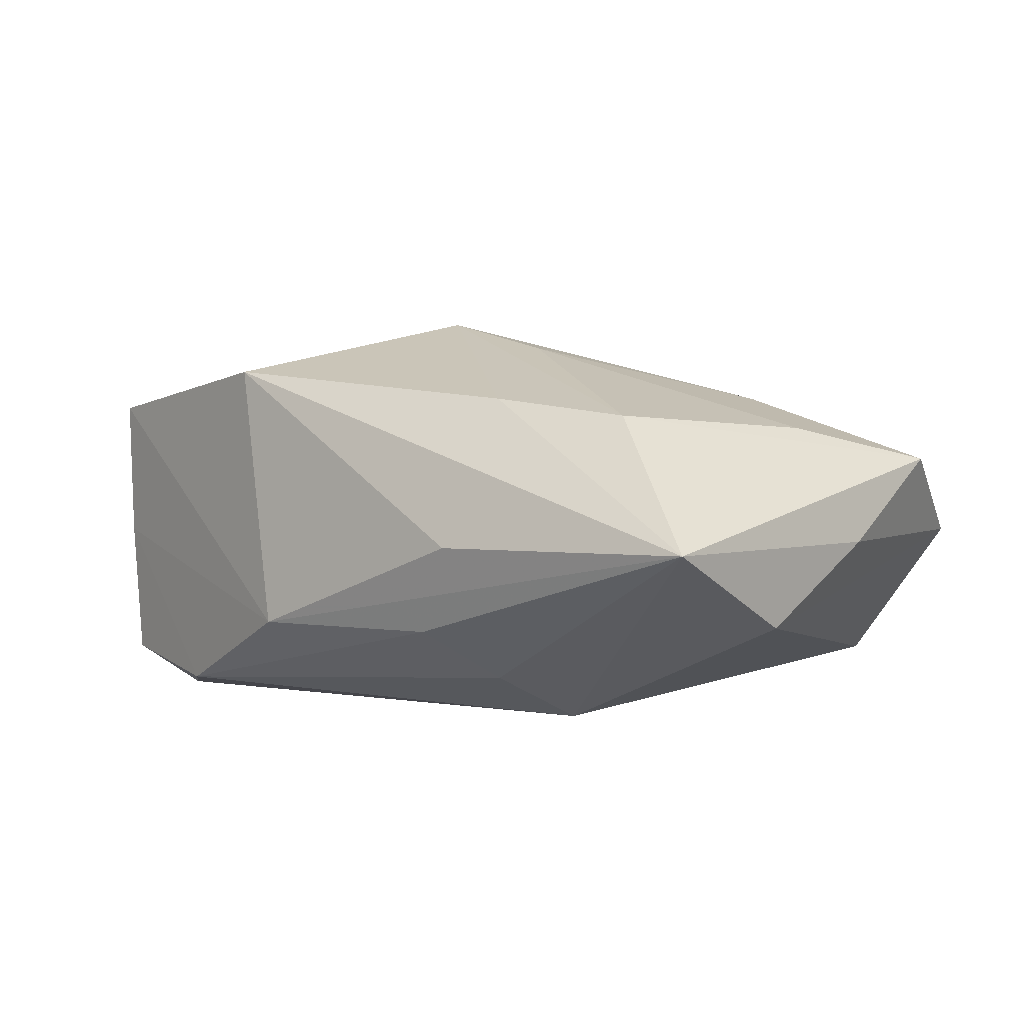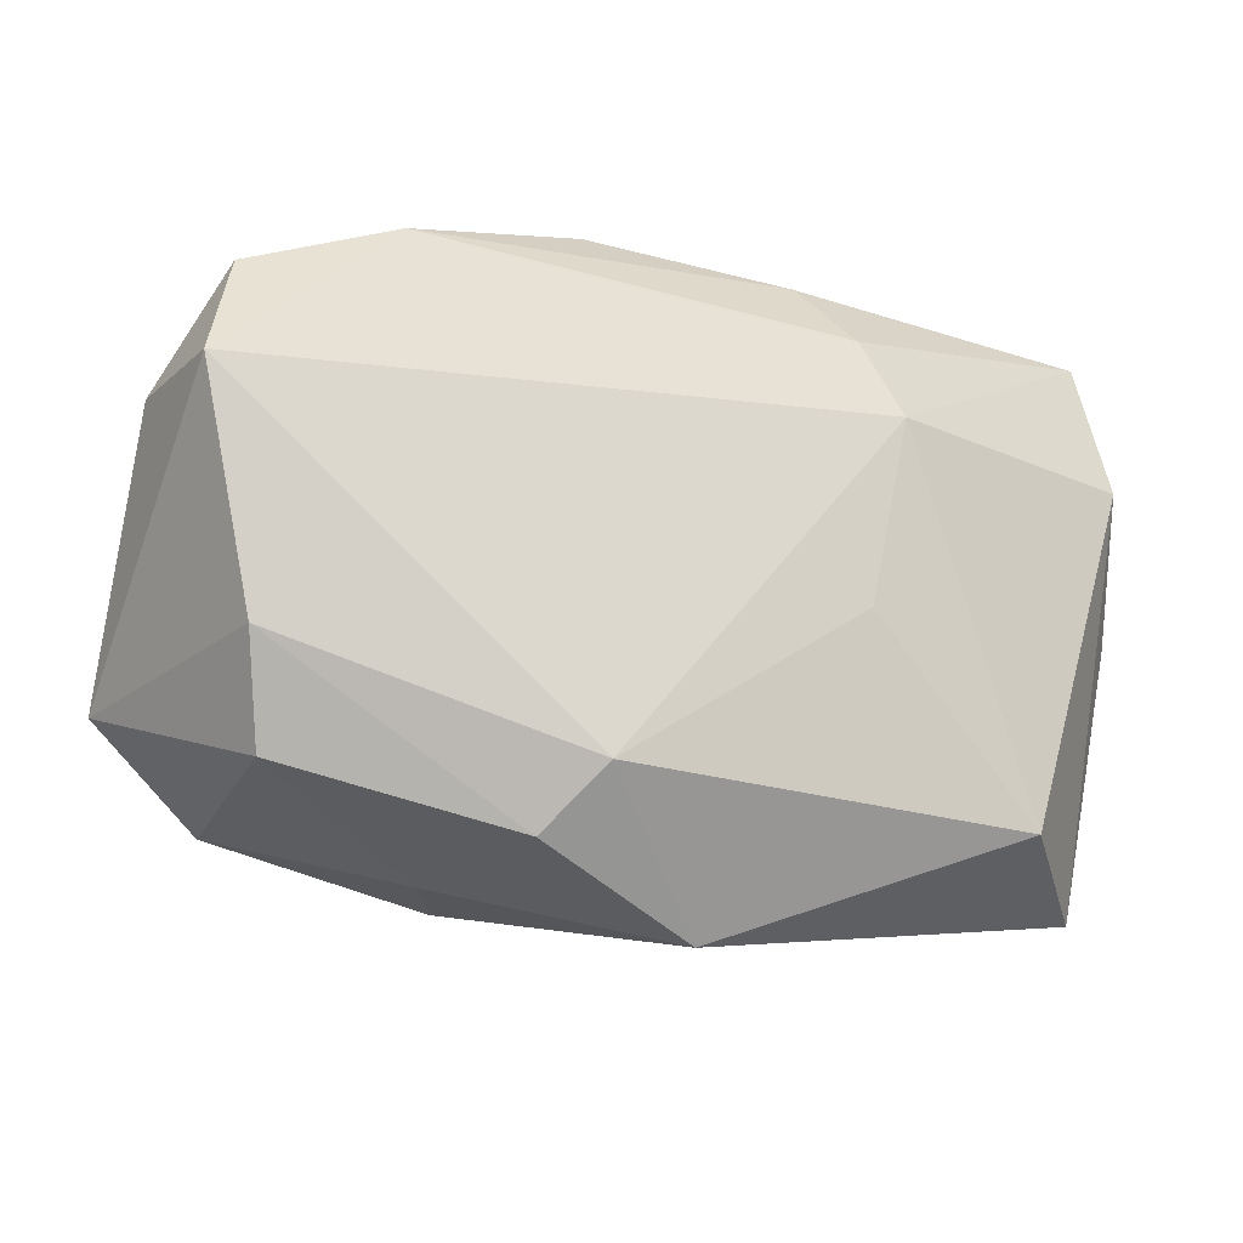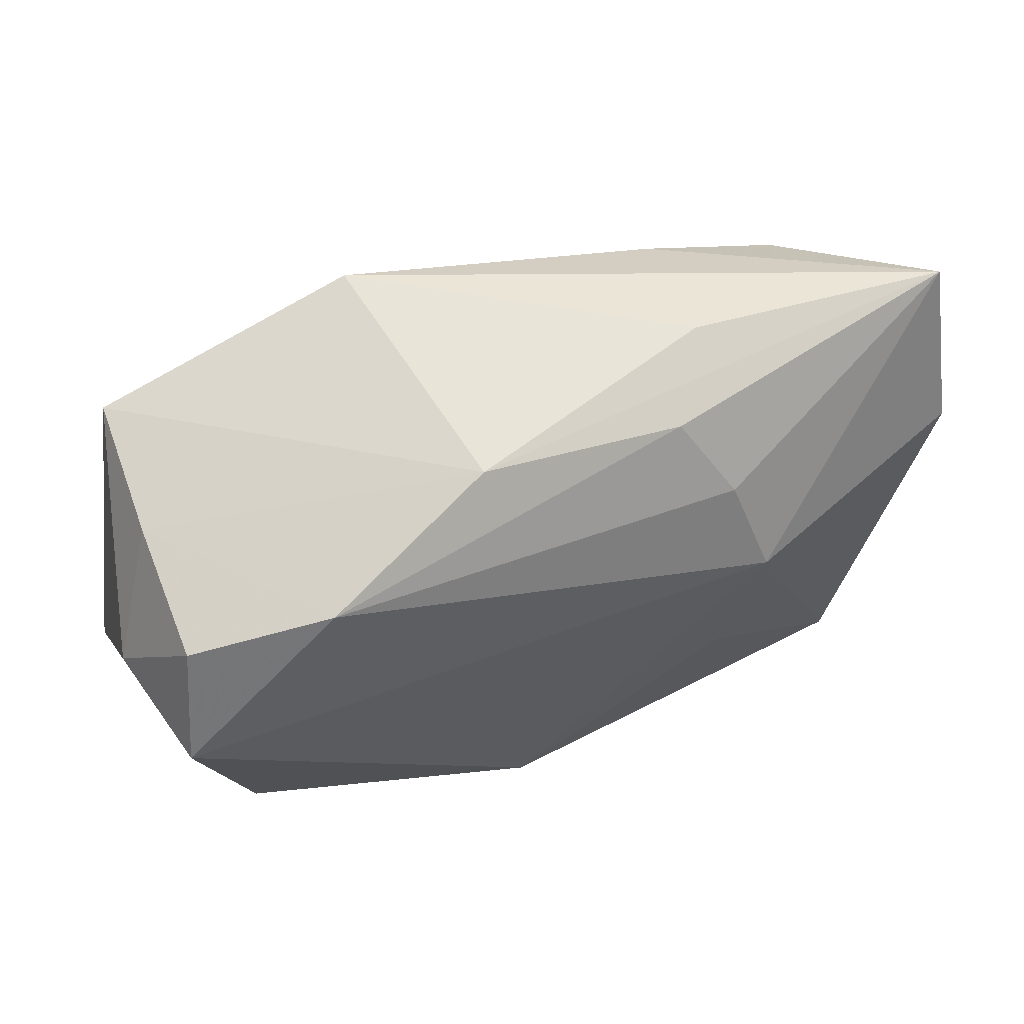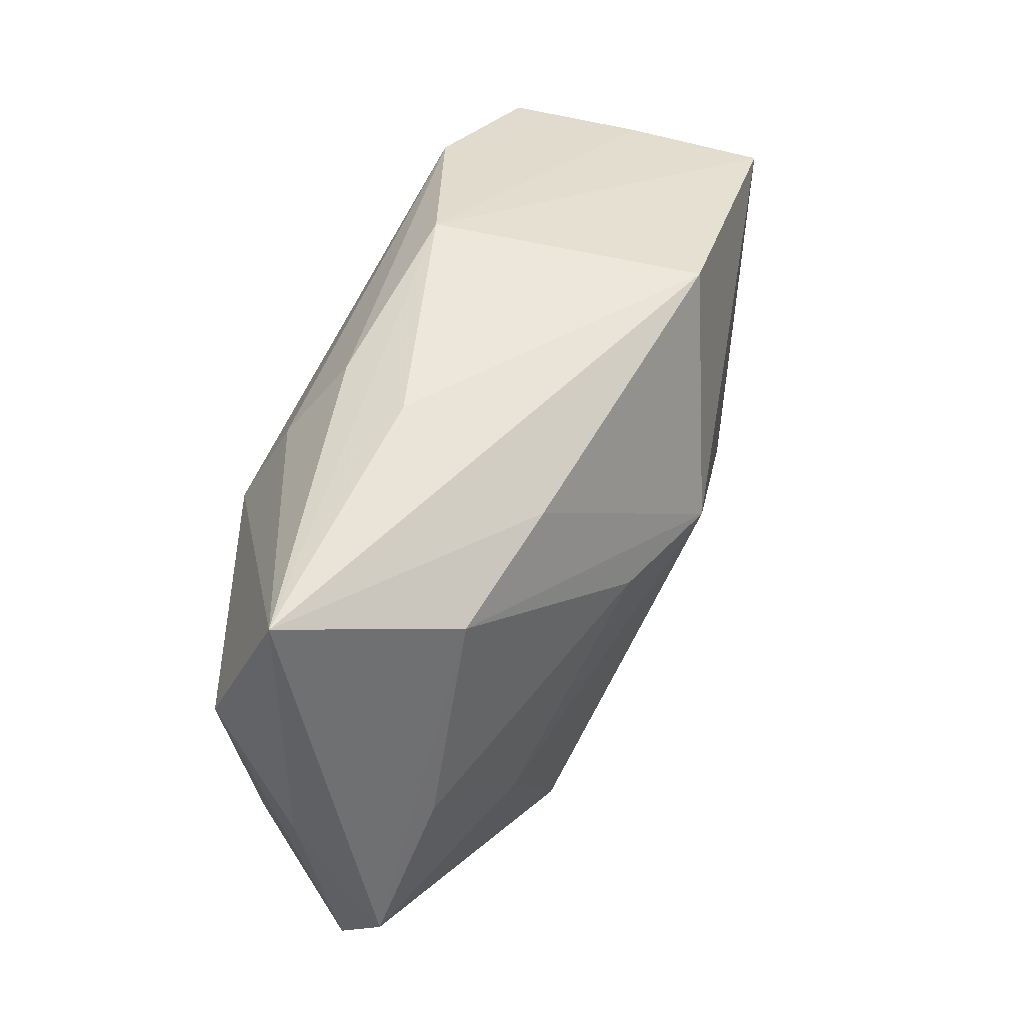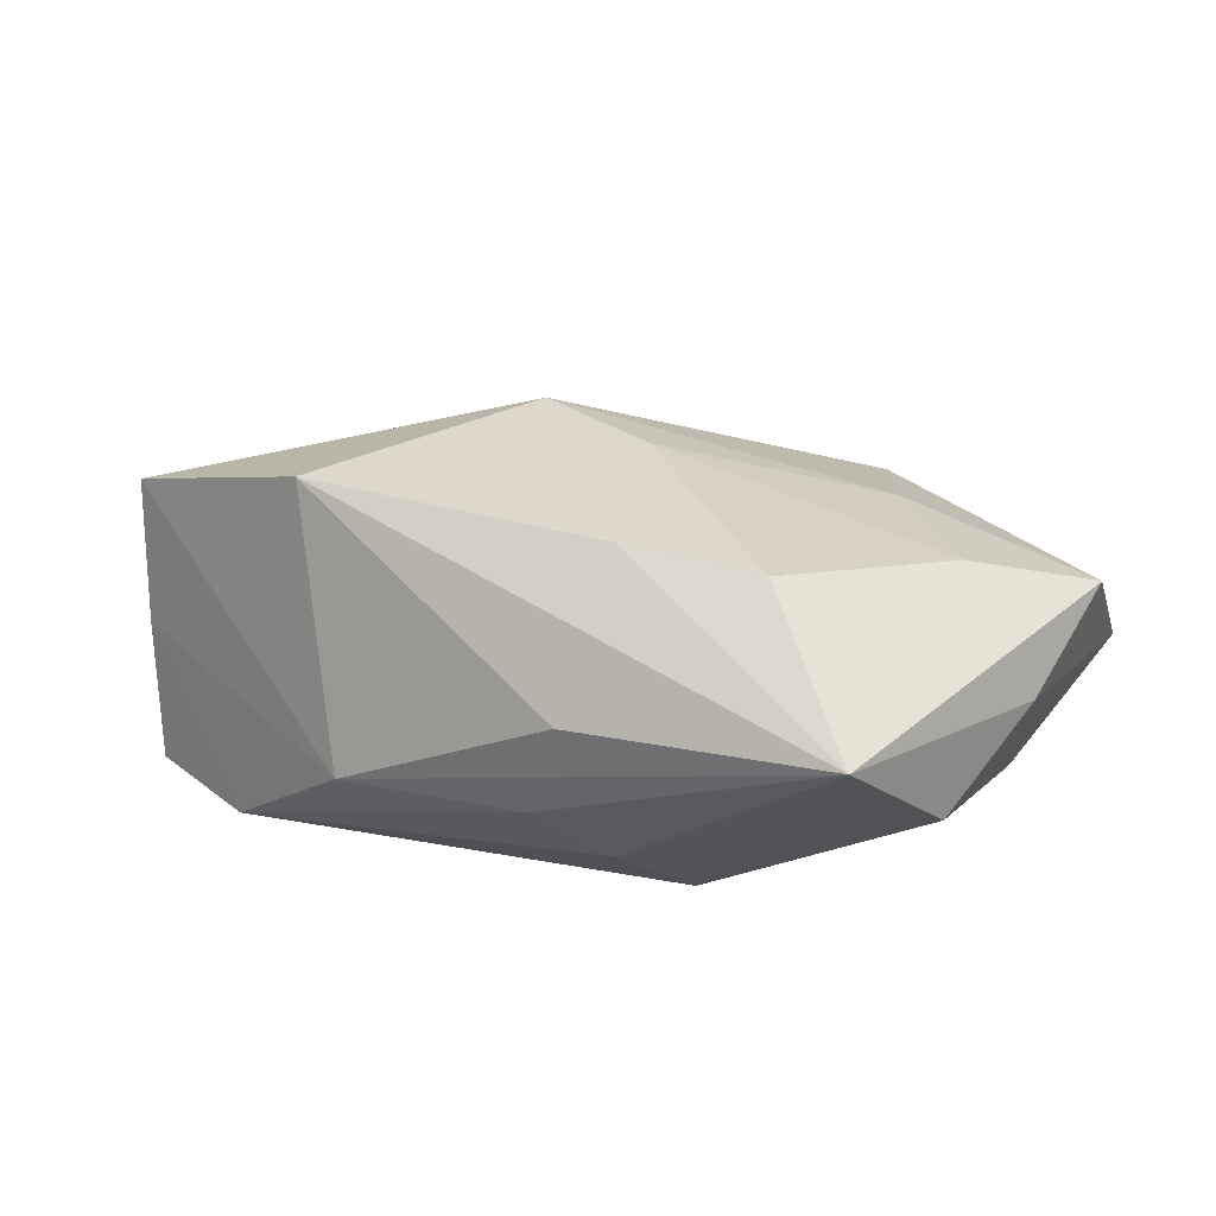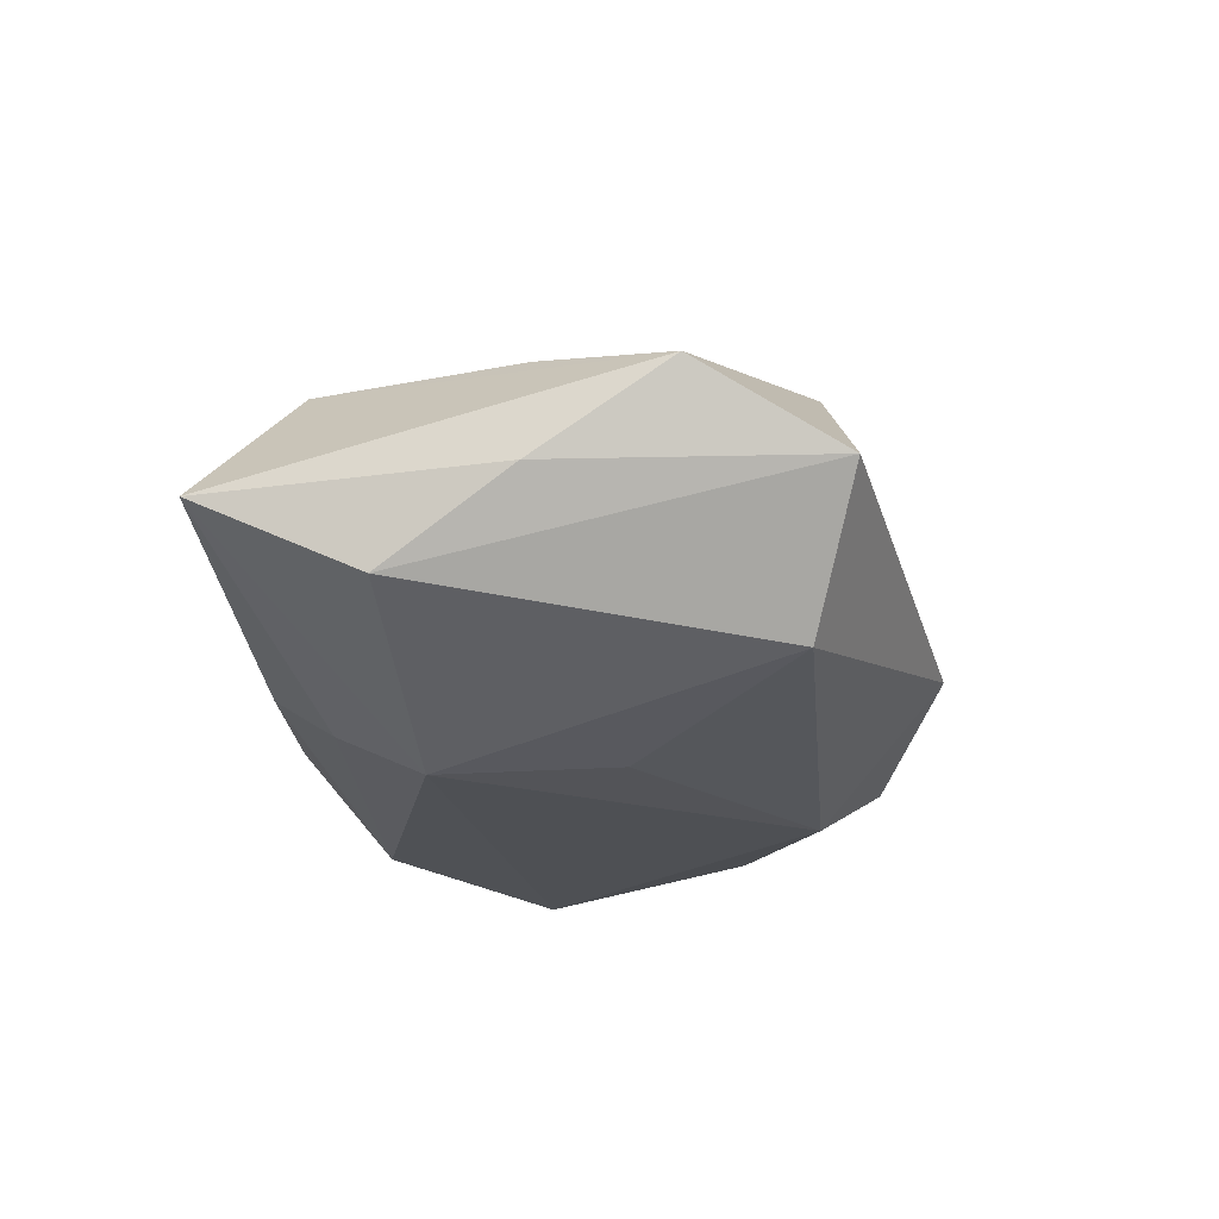
<metadata>
{"format":"obj","ext":"obj","renderer":"f3d","projection":"perspective","resolution":1024,"background":"white","views":[{"elev":0.4,"azim":-140.0,"up":"+Z"},{"elev":-19.7,"azim":164.3,"up":"+Y"},{"elev":61.3,"azim":160.0,"up":"+Y"},{"elev":48.6,"azim":-66.3,"up":"+Y"},{"elev":10.8,"azim":-143.7,"up":"+Z"},{"elev":-18.5,"azim":-81.9,"up":"+Z"}]}
</metadata>
<code>
v 0.02358 -0.01475 0.009896
v 0.0099 -0.01928 0.00657
v -0.008246 0.004785 0.01359
v -0.0122 0.01377 -0.009829
v 0.02244 -0.01442 -0.007274
v 0.0134 -0.01567 0.01029
v 0.02532 0.01421 -0.009304
v -0.027 -0.0007641 0.007451
v -0.02289 -0.01591 -0.00881
v -0.01388 0.007664 -0.01285
v 0.03069 -0.008883 0.006154
v 0.02363 -0.008002 -0.01067
v 0.02562 0.01524 0.009795
v 0.007425 -0.01849 -0.009832
v 0.0002211 0.004129 0.0158
v -0.002992 -0.02298 -0.005229
v 0.02561 0.01481 0.0001215
v -0.01164 -0.004177 -0.01222
v 0.02709 0.006776 -0.01285
v -0.01941 -0.006612 0.009956
v 0.003941 -0.01466 -0.01285
v -0.01261 0.02015 -0.0007558
v -0.03179 -0.001045 -0.0004159
v -0.009307 0.01847 -0.006547
v -0.01293 -0.01626 0.0101
v -0.03176 -0.009772 0.005382
v 0.004159 0.02015 -0.006312
v 0.01804 -0.0004153 0.01143
v 0.01189 -0.01904 0.0009754
v 0.007715 0.0192 0.0118
v -0.0305 0.007378 -0.005983
v 0.02942 0.007094 -0.004486
v -0.01344 0.01543 0.009316
v -0.02246 0.01335 0.007988
v -0.02848 -0.019 0.0002319
v 0.01587 0.01666 -0.01114
v -0.03059 0.01813 -0.00102
f 11 13 1
f 15 34 3
f 26 37 23
f 34 37 26
f 18 9 10
f 15 25 6
f 6 1 15
f 28 13 15
f 15 1 28
f 28 1 13
f 23 37 31
f 10 9 31
f 31 37 10
f 10 37 4
f 25 26 35
f 16 25 35
f 35 9 16
f 35 26 23
f 23 31 35
f 35 31 9
f 20 26 25
f 20 25 15
f 15 3 20
f 32 13 11
f 33 37 34
f 33 34 15
f 30 13 27
f 15 13 30
f 37 33 30
f 30 33 15
f 7 32 19
f 19 32 11
f 1 6 2
f 16 29 2
f 29 1 2
f 2 25 16
f 2 6 25
f 24 37 27
f 24 4 37
f 10 4 36
f 36 19 10
f 7 19 36
f 36 24 27
f 4 24 36
f 34 26 8
f 26 20 8
f 8 3 34
f 8 20 3
f 13 32 17
f 17 32 7
f 27 13 17
f 17 36 27
f 7 36 17
f 27 37 22
f 22 30 27
f 37 30 22
f 9 18 21
f 21 18 10
f 10 19 21
f 16 9 21
f 5 29 16
f 5 1 29
f 11 1 5
f 16 21 14
f 14 5 16
f 12 21 19
f 12 19 11
f 11 5 12
f 12 14 21
f 5 14 12

</code>
